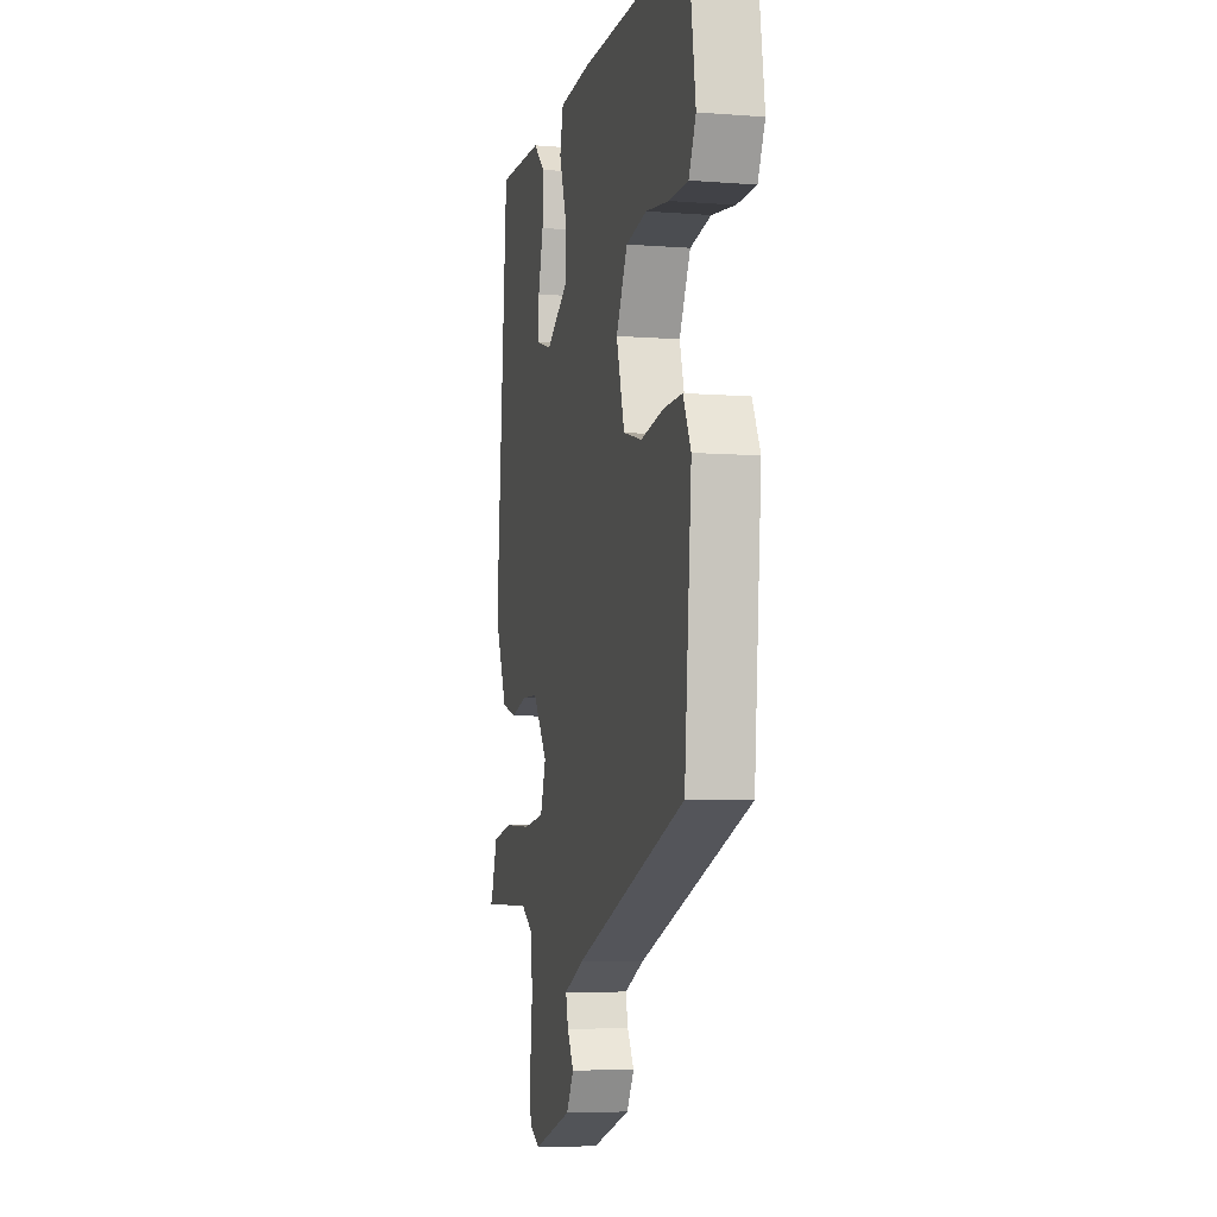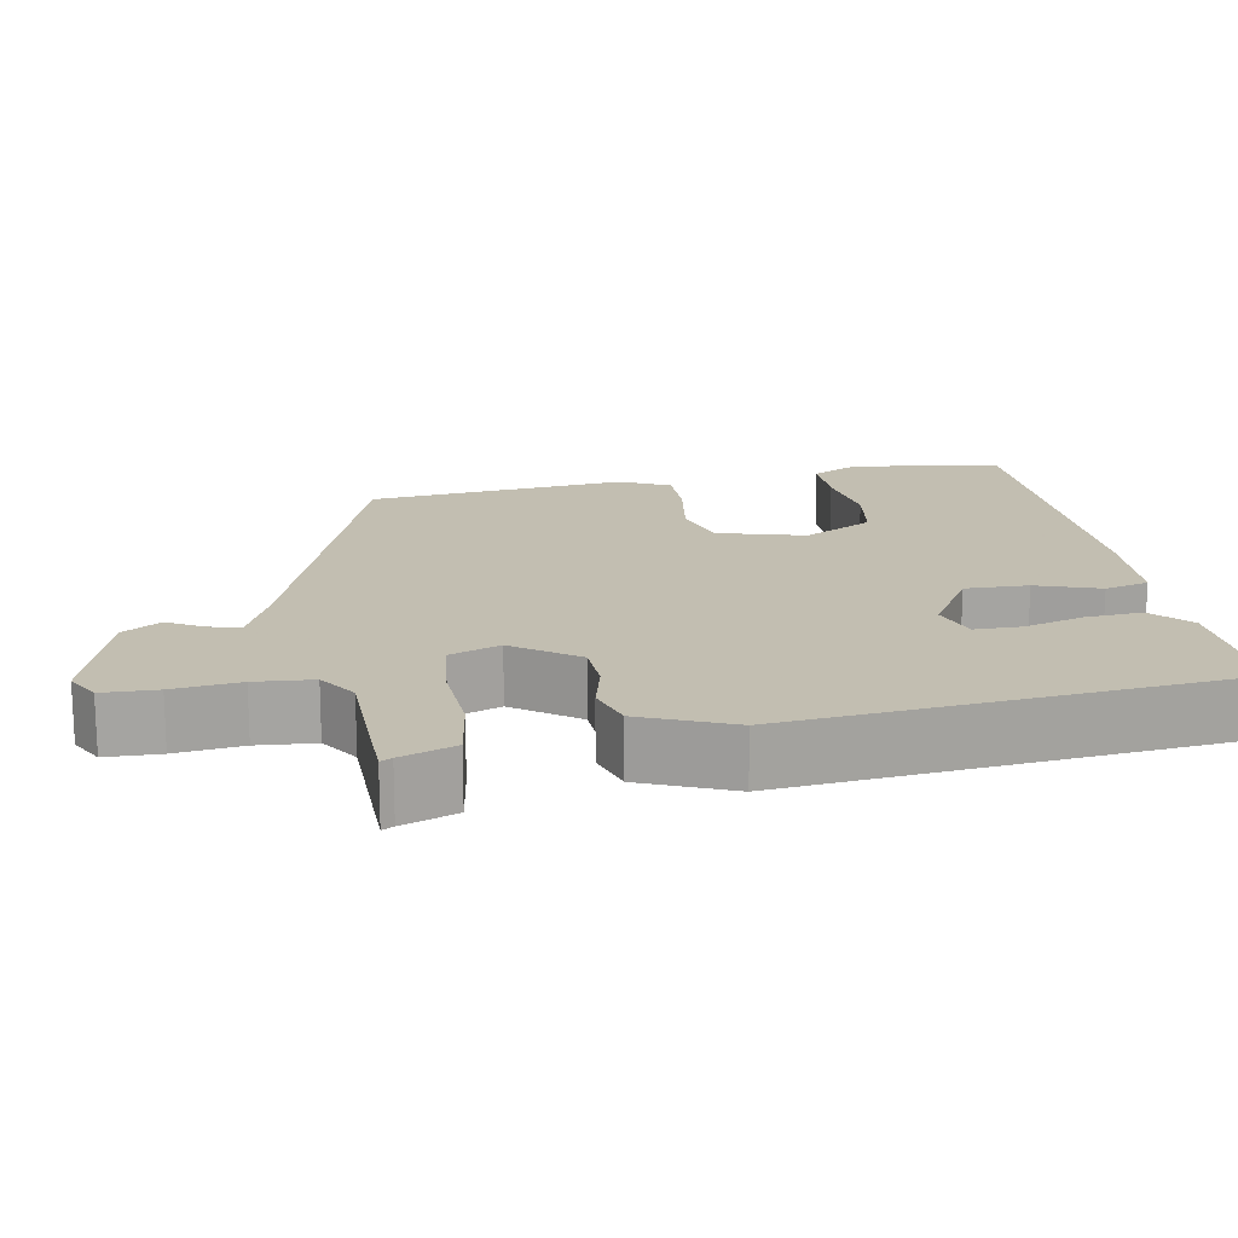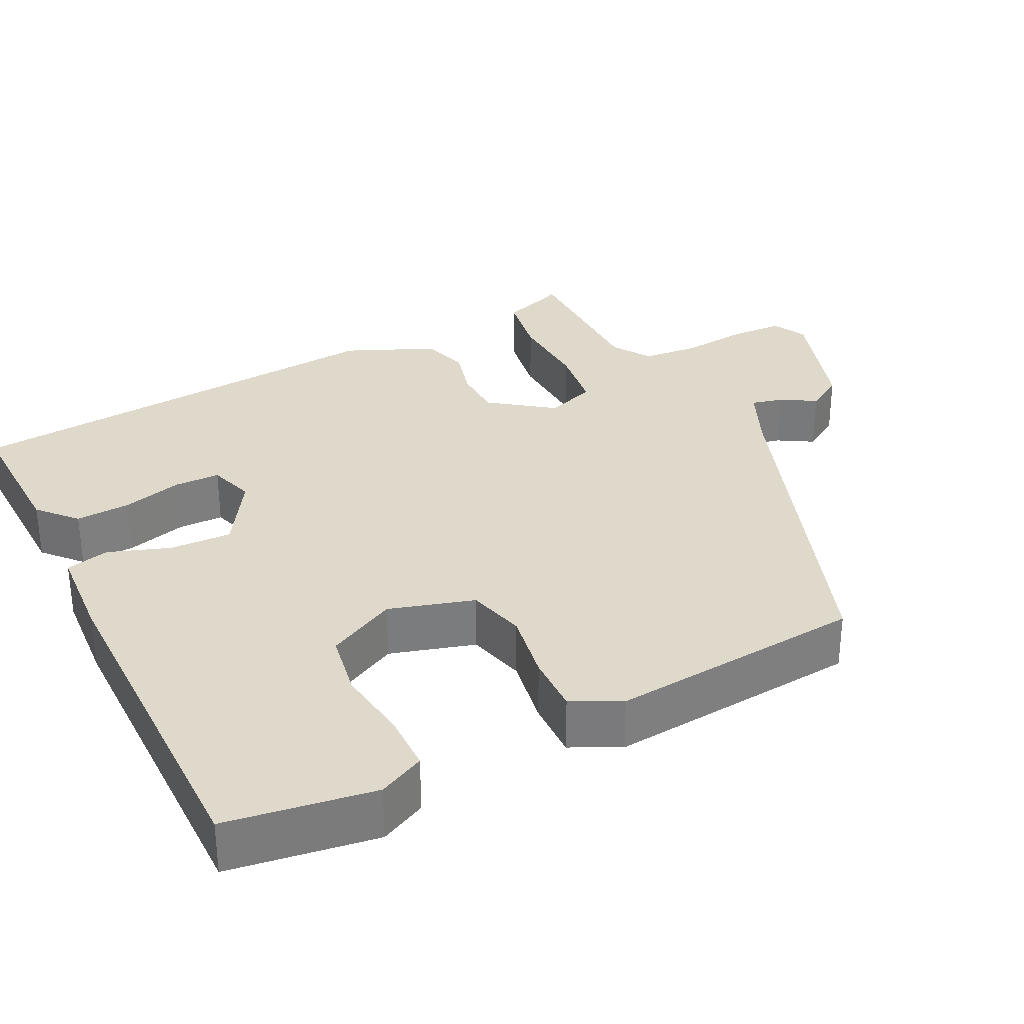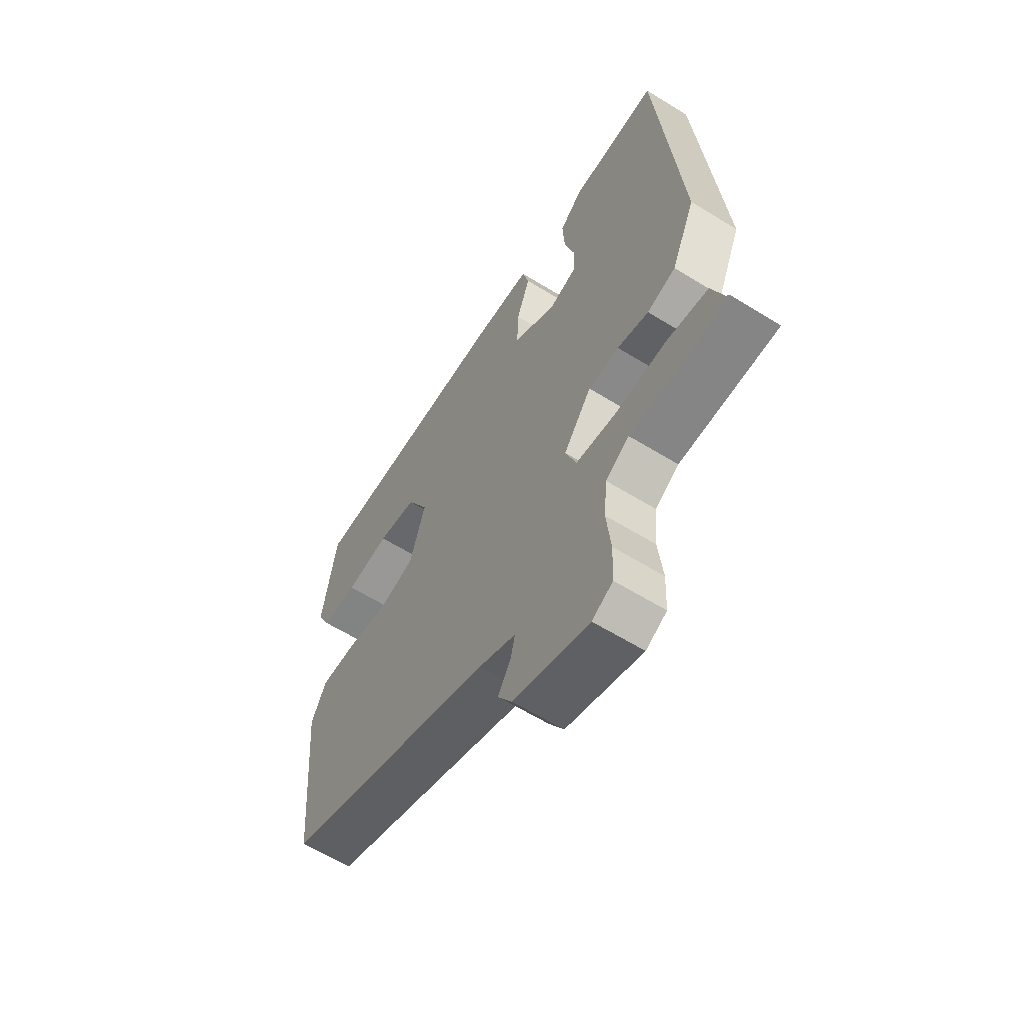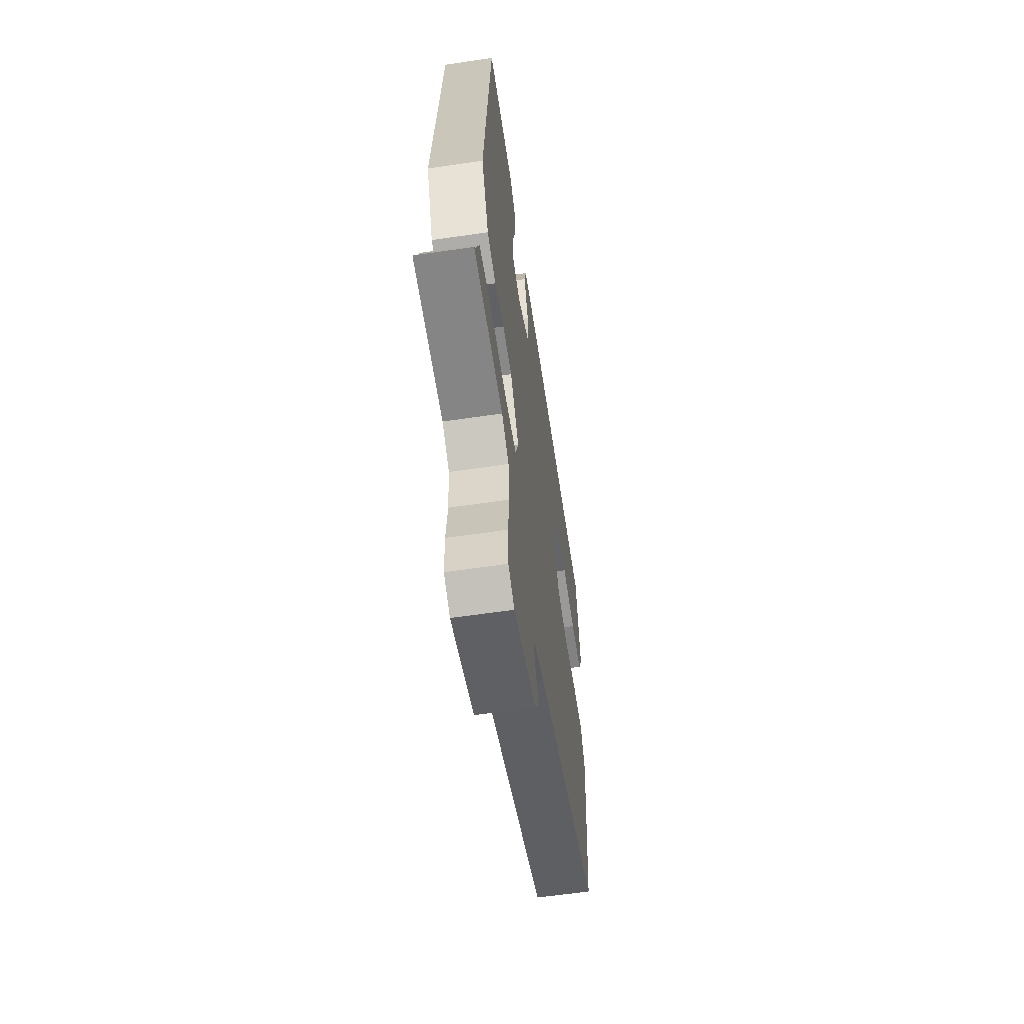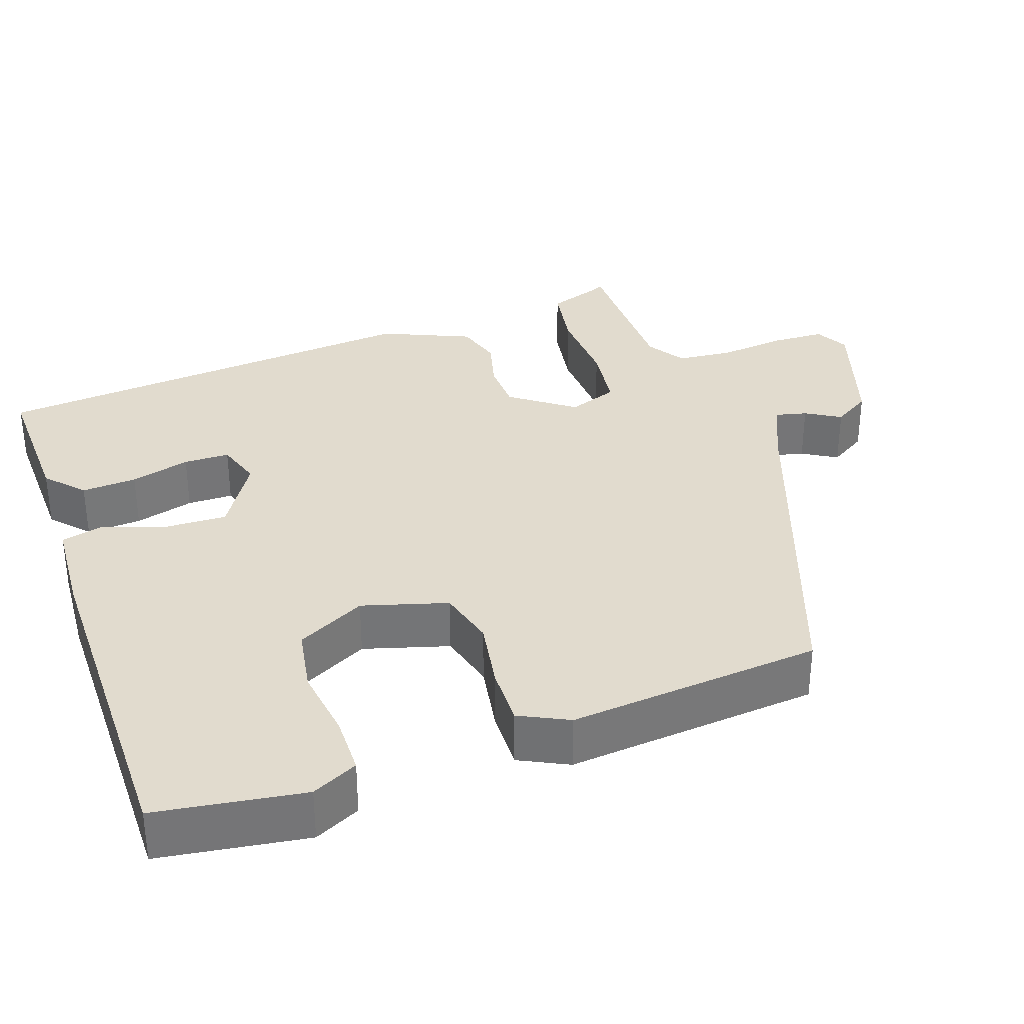
<metadata>
{"format":"obj","ext":"obj","renderer":"f3d","projection":"perspective","resolution":1024,"background":"white","views":[{"elev":-6.1,"azim":76.8,"up":"+Z"},{"elev":17.1,"azim":-101.1,"up":"+Y"},{"elev":31.8,"azim":63.2,"up":"+Y"},{"elev":-61.6,"azim":-122.1,"up":"+Z"},{"elev":-61.4,"azim":-81.5,"up":"+Z"},{"elev":33.8,"azim":70.5,"up":"+Y"}]}
</metadata>
<code>
v -0.435 0.07 0.487
v -0.246 0.07 0.482
v -0.197 0.07 0.438
v -0.201 0.07 0.366
v -0.222 0.07 0.288
v -0.221 0.07 0.228
v -0.161 0.07 0.209
v -0.067 0.07 0.268
v -0.07 0.07 0.349
v -0.099 0.07 0.43
v -0.085 0.07 0.487
v 0.043 0.07 0.496
v 0.495 0.07 0.498
v 0.524 0.07 0.305
v 0.495 0.07 0.245
v 0.418 0.07 0.244
v 0.323 0.07 0.257
v 0.238 0.07 0.242
v 0.192 0.07 0.152
v 0.225 0.07 0.041
v 0.301 0.07 0.021
v 0.393 0.07 0.037
v 0.47 0.07 0.039
v 0.502 0.07 -0.025
v 0.473 0.07 -0.357
v 0.021 0.07 -0.521
v -0.059 0.07 -0.557
v -0.049 0.07 -0.598
v -0.022 0.07 -0.643
v -0.052 0.07 -0.692
v -0.213 0.07 -0.744
v -0.257 0.07 -0.721
v -0.26 0.07 -0.651
v -0.251 0.07 -0.565
v -0.258 0.07 -0.491
v -0.308 0.07 -0.459
v -0.517 0.07 -0.458
v -0.509 0.07 -0.443
v -0.485 0.07 -0.373
v -0.397 0.07 -0.358
v -0.288 0.07 -0.363
v -0.201 0.07 -0.351
v -0.178 0.07 -0.286
v -0.238 0.07 -0.205
v -0.304 0.07 -0.203
v -0.371 0.07 -0.221
v -0.432 0.07 -0.203
v -0.483 0.07 -0.087
v -0.435 0 0.487
v -0.246 0 0.482
v -0.197 0 0.438
v -0.201 0 0.366
v -0.222 0 0.288
v -0.221 0 0.228
v -0.161 0 0.209
v -0.067 0 0.268
v -0.07 0 0.349
v -0.099 0 0.43
v -0.085 0 0.487
v 0.043 0 0.496
v 0.495 0 0.498
v 0.524 0 0.305
v 0.495 0 0.245
v 0.418 0 0.244
v 0.323 0 0.257
v 0.238 0 0.242
v 0.192 0 0.152
v 0.225 0 0.041
v 0.301 0 0.021
v 0.393 0 0.037
v 0.47 0 0.039
v 0.502 0 -0.025
v 0.473 0 -0.357
v 0.021 0 -0.521
v -0.059 0 -0.557
v -0.049 0 -0.598
v -0.022 0 -0.643
v -0.052 0 -0.692
v -0.213 0 -0.744
v -0.257 0 -0.721
v -0.26 0 -0.651
v -0.251 0 -0.565
v -0.258 0 -0.491
v -0.308 0 -0.459
v -0.517 0 -0.458
v -0.509 0 -0.443
v -0.485 0 -0.373
v -0.397 0 -0.358
v -0.288 0 -0.363
v -0.201 0 -0.351
v -0.178 0 -0.286
v -0.238 0 -0.205
v -0.304 0 -0.203
v -0.371 0 -0.221
v -0.432 0 -0.203
v -0.483 0 -0.087
f 1 2 3
f 48 1 3
f 47 48 3
f 46 47 3
f 45 46 3
f 38 39 40 41
f 38 41 42
f 37 38 42
f 36 37 42
f 35 36 42
f 34 35 42
f 33 34 42
f 32 33 42
f 31 32 42
f 30 31 42
f 29 30 42
f 28 29 42
f 27 28 42 43
f 24 25 26
f 23 24 26
f 22 23 26
f 21 22 26
f 26 27 43
f 21 26 43
f 20 21 43
f 15 16 17
f 14 15 17
f 13 14 17
f 12 13 17
f 11 12 17
f 10 11 17
f 9 10 17
f 8 9 17 18
f 7 8 18 19
f 3 4 5
f 45 3 5
f 44 45 5 6
f 20 43 44
f 19 20 44
f 7 19 44
f 6 7 44
f 51 50 49
f 51 49 96
f 51 96 95
f 51 95 94
f 51 94 93
f 89 88 87 86
f 90 89 86
f 90 86 85
f 90 85 84
f 90 84 83
f 90 83 82
f 90 82 81
f 90 81 80
f 90 80 79
f 90 79 78
f 90 78 77
f 90 77 76
f 91 90 76 75
f 74 73 72
f 74 72 71
f 74 71 70
f 74 70 69
f 91 75 74
f 91 74 69
f 91 69 68
f 65 64 63
f 65 63 62
f 65 62 61
f 65 61 60
f 65 60 59
f 65 59 58
f 65 58 57
f 66 65 57 56
f 67 66 56 55
f 53 52 51
f 53 51 93
f 54 53 93 92
f 92 91 68
f 92 68 67
f 92 67 55
f 92 55 54
f 1 49 50 2
f 2 50 51 3
f 3 51 52 4
f 4 52 53 5
f 5 53 54 6
f 6 54 55 7
f 7 55 56 8
f 8 56 57 9
f 9 57 58 10
f 10 58 59 11
f 11 59 60 12
f 12 60 61 13
f 13 61 62 14
f 14 62 63 15
f 15 63 64 16
f 16 64 65 17
f 17 65 66 18
f 18 66 67 19
f 19 67 68 20
f 20 68 69 21
f 21 69 70 22
f 22 70 71 23
f 23 71 72 24
f 24 72 73 25
f 25 73 74 26
f 26 74 75 27
f 27 75 76 28
f 28 76 77 29
f 29 77 78 30
f 30 78 79 31
f 31 79 80 32
f 32 80 81 33
f 33 81 82 34
f 34 82 83 35
f 35 83 84 36
f 36 84 85 37
f 37 85 86 38
f 38 86 87 39
f 39 87 88 40
f 40 88 89 41
f 41 89 90 42
f 42 90 91 43
f 43 91 92 44
f 44 92 93 45
f 45 93 94 46
f 46 94 95 47
f 47 95 96 48
f 48 96 49 1

</code>
